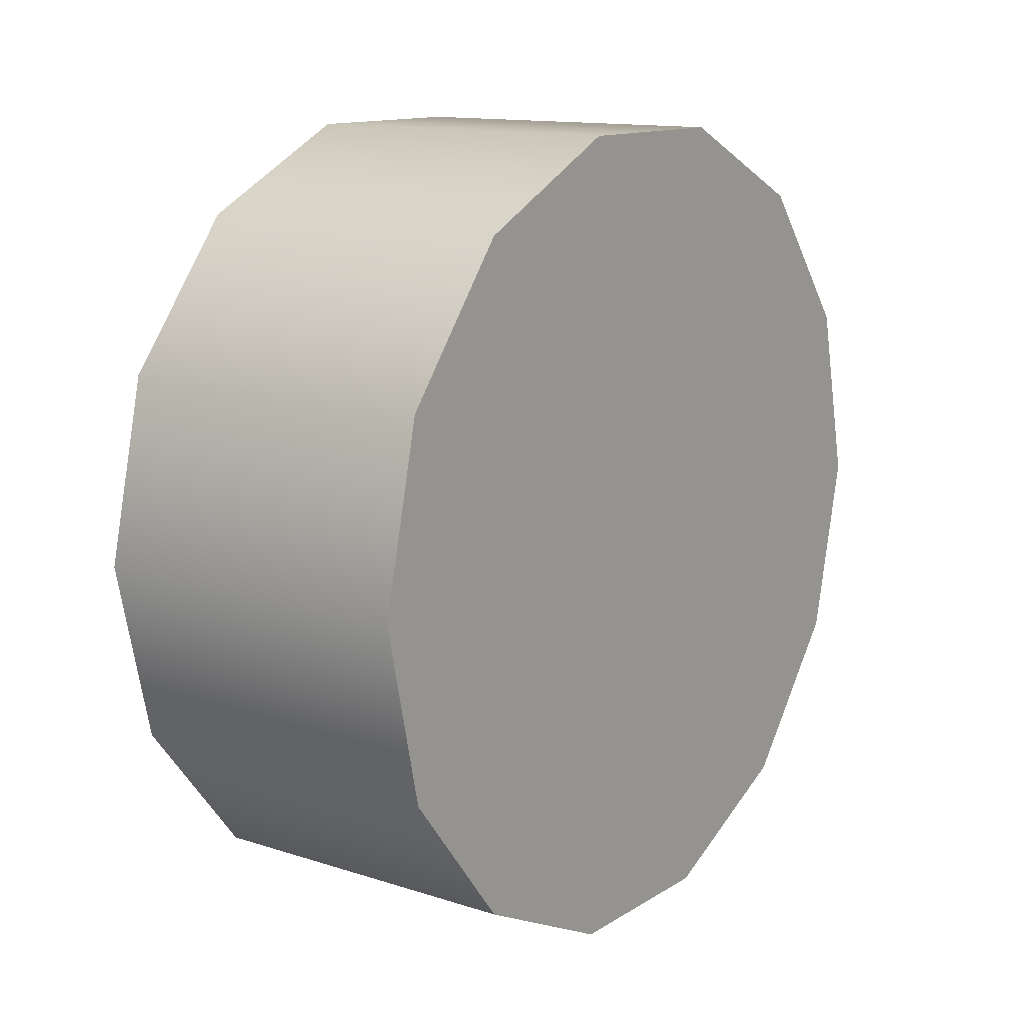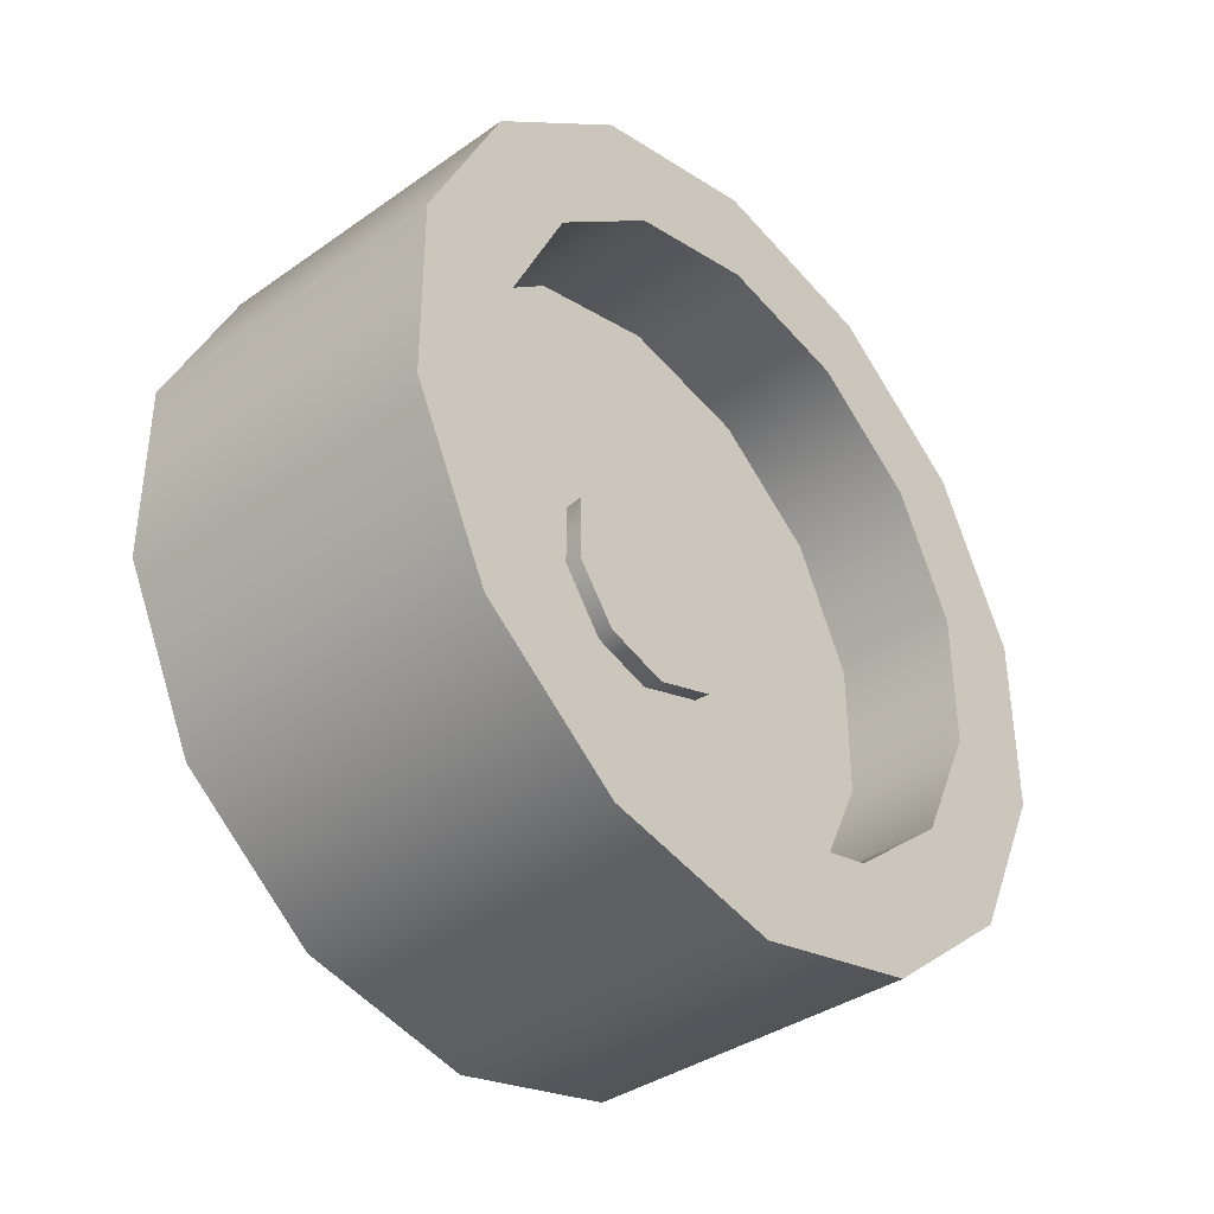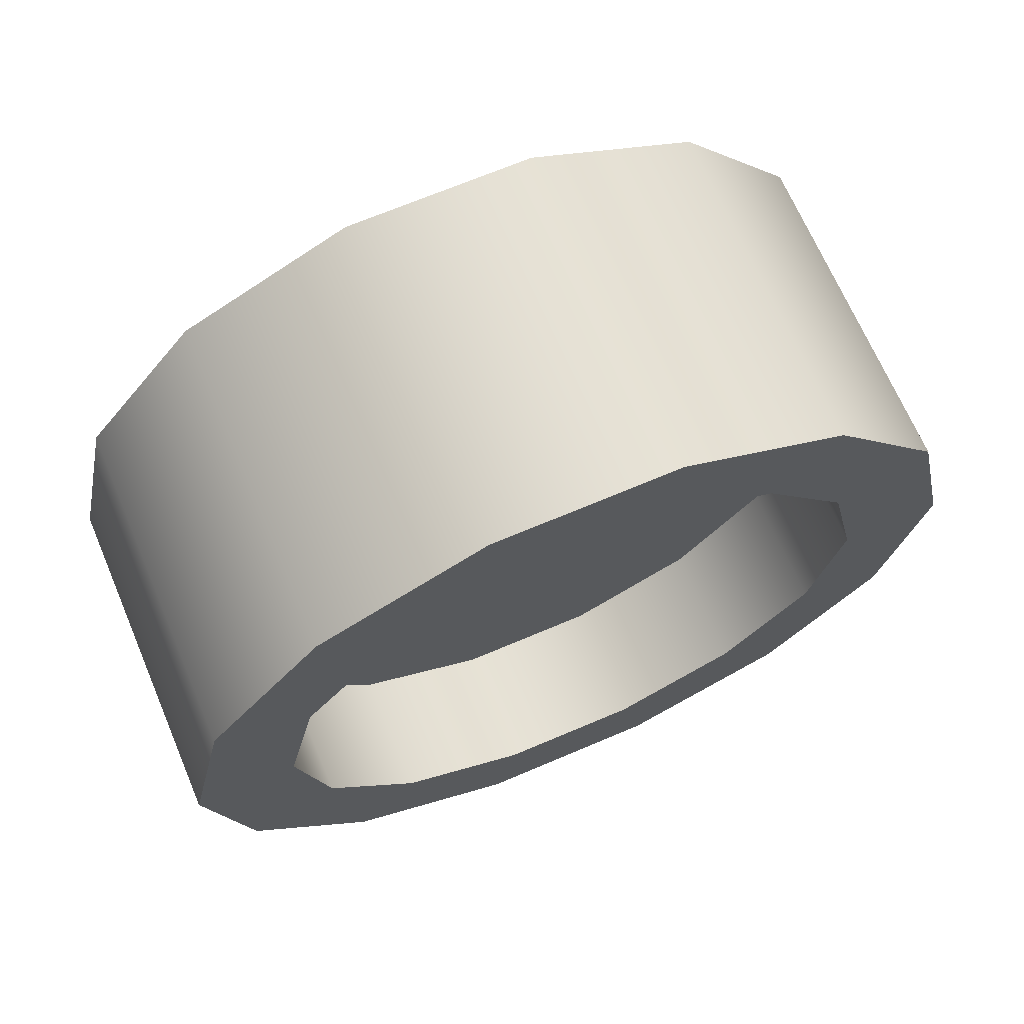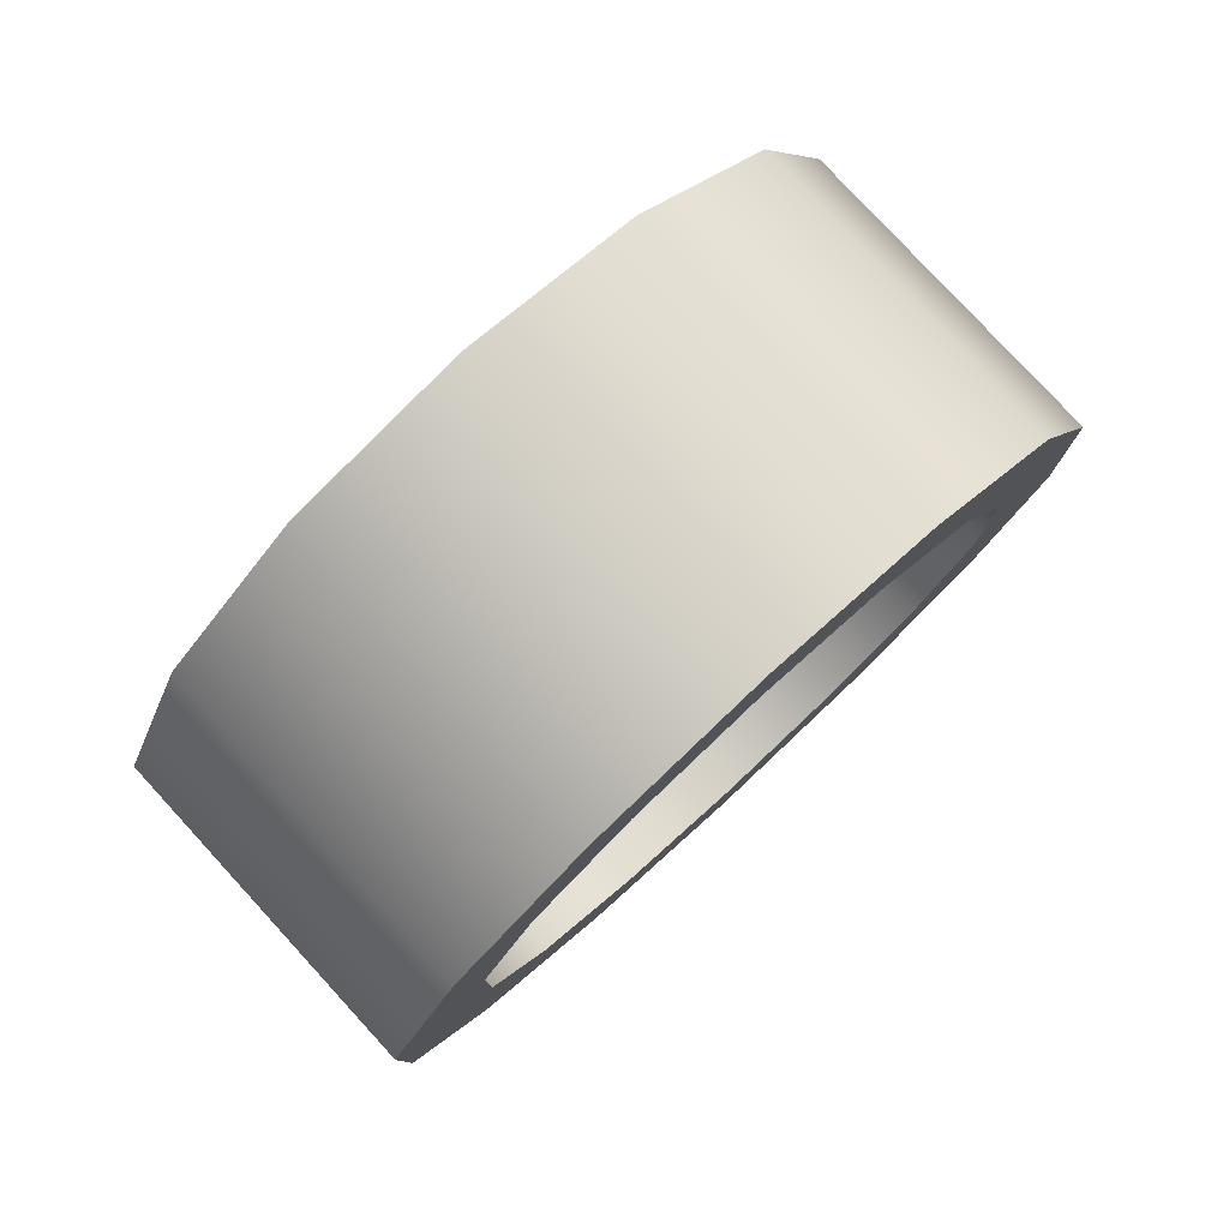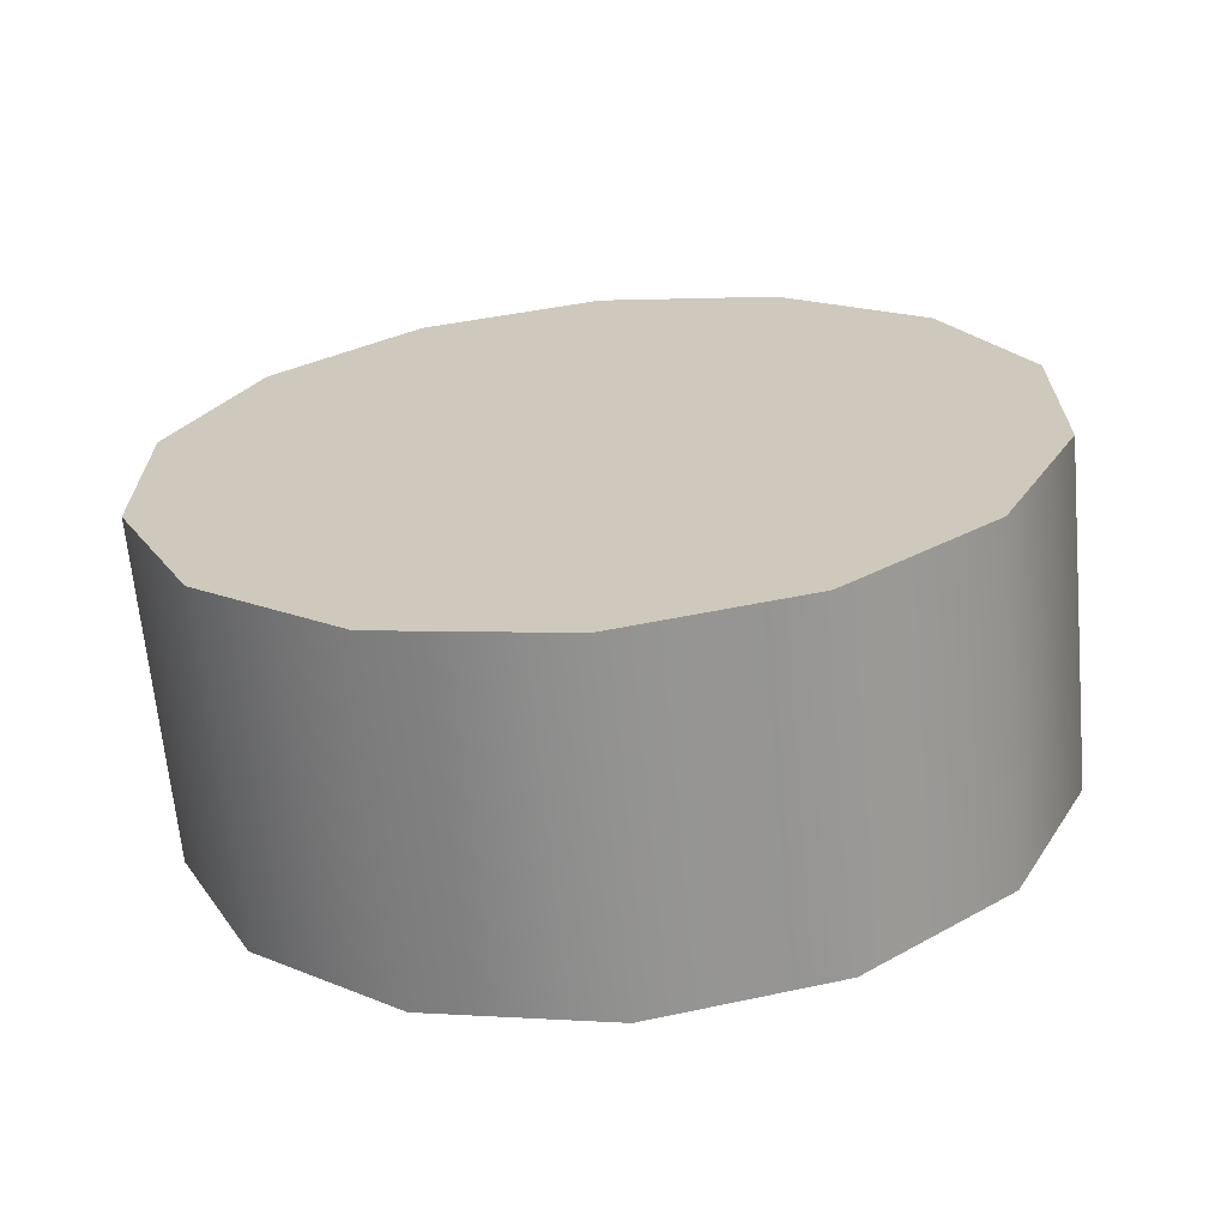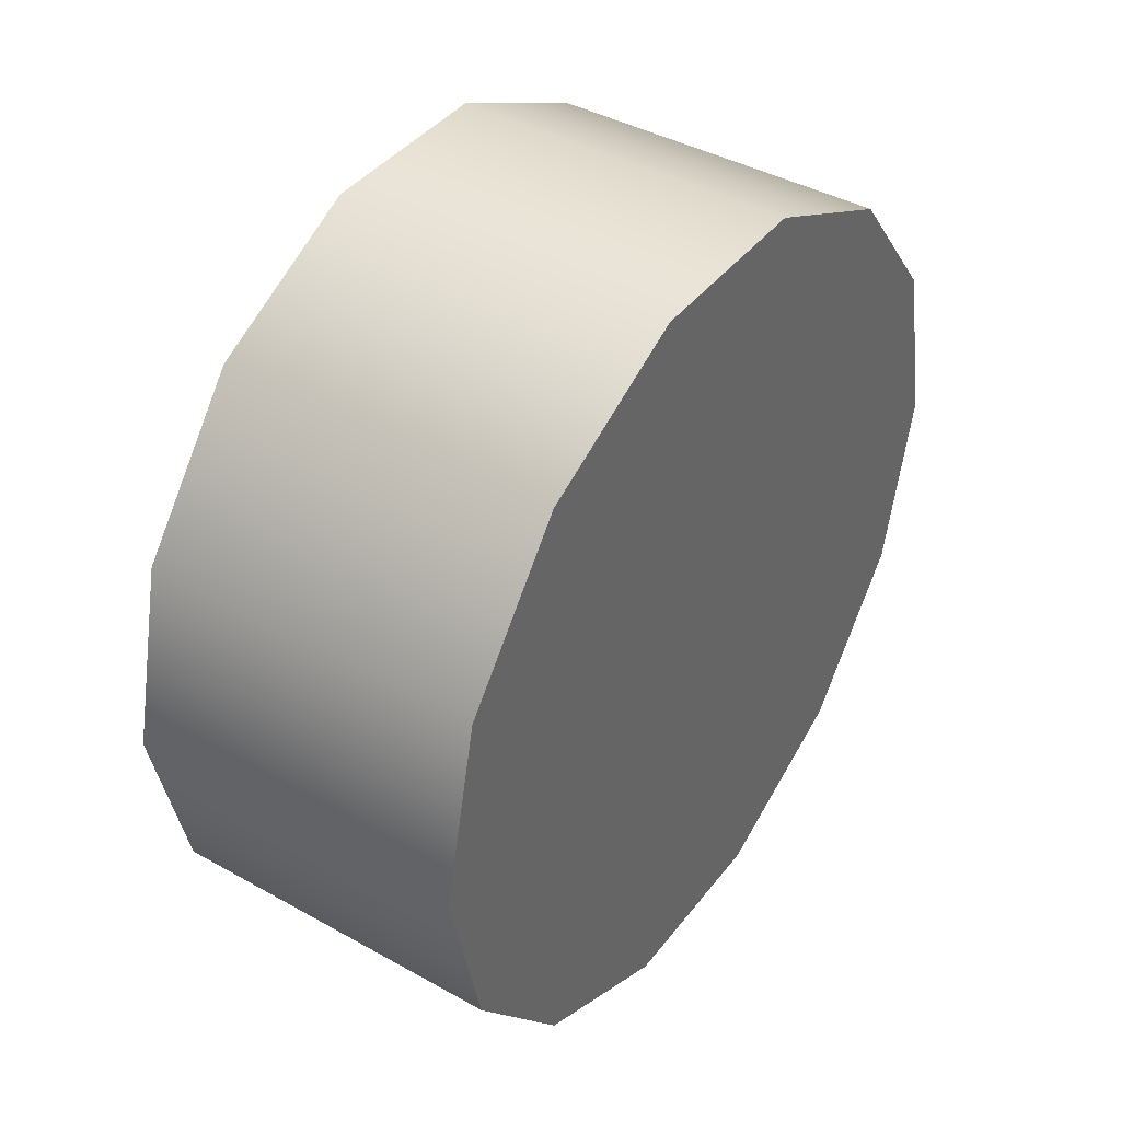
<metadata>
{"format":"obj","ext":"obj","renderer":"f3d","projection":"perspective","resolution":1024,"background":"white","views":[{"elev":13.2,"azim":36.1,"up":"+Z"},{"elev":-37.7,"azim":-138.1,"up":"+Y"},{"elev":68.3,"azim":-113.1,"up":"+Z"},{"elev":79.2,"azim":-132.6,"up":"+Y"},{"elev":-66.2,"azim":95.3,"up":"+Y"},{"elev":41.3,"azim":34.1,"up":"+Z"}]}
</metadata>
<code>
v -1.296 0.6957 0.8735
v -0.9514 0.6957 0.8735
v -0.9514 0.8658 0.7911
v -1.296 0.8658 0.7911
v -0.9514 0.8658 0.7911
v -0.9514 0.9833 0.643
v -1.296 0.9833 0.643
v -1.296 0.8658 0.7911
v -0.9514 1.025 0.4586
v -1.296 1.025 0.4586
v -0.9514 0.9824 0.2744
v -1.296 0.9824 0.2744
v -0.9514 0.8641 0.1269
v -1.296 0.8641 0.1269
v -1.296 0.8641 0.1269
v -0.9514 0.8641 0.1269
v -0.9514 0.6936 0.04528
v -1.296 0.6936 0.04528
v -0.9514 0.5046 0.04575
v -1.296 0.5046 0.04575
v -0.9514 0.3344 0.1282
v -1.296 0.3344 0.1282
v -1.296 0.2169 0.2763
v -1.296 0.3344 0.1282
v -0.9514 0.3344 0.1282
v -0.9514 0.2169 0.2763
v -1.296 0.1753 0.4607
v -0.9514 0.1753 0.4607
v -0.9514 0.2179 0.6449
v -1.296 0.2179 0.6449
v -0.9514 0.3361 0.7924
v -1.296 0.3361 0.7924
v -1.296 0.5066 0.874
v -1.296 0.3361 0.7924
v -0.9514 0.3361 0.7924
v -0.9514 0.5066 0.874
v -1.167 0.2336 0.6418
v -1.167 0.5104 0.8614
v -1.167 0.8546 0.7819
v -1.167 1.007 0.4633
v -1.167 0.853 0.1454
v -1.167 0.5084 0.06764
v -1.167 0.2328 0.2886
v -1.296 0.5296 0.7721
v -1.296 0.5066 0.874
v -1.296 0.6957 0.8735
v -1.296 0.6722 0.7718
v -1.296 0.401 0.7106
v -1.296 0.3361 0.7924
v -1.296 0.3119 0.5993
v -1.296 0.2179 0.6449
v -1.296 0.2798 0.4604
v -1.296 0.1753 0.4607
v -1.296 0.3112 0.3214
v -1.296 0.2169 0.2763
v -1.296 0.3344 0.1282
v -1.296 0.3998 0.2097
v -1.296 0.5281 0.1475
v -1.296 0.5046 0.04575
v -1.296 0.6706 0.1472
v -1.296 0.6936 0.04528
v -1.296 0.7992 0.2087
v -1.296 0.8641 0.1269
v -1.296 0.8884 0.3199
v -1.296 0.9824 0.2744
v -1.296 0.9204 0.4588
v -1.296 1.025 0.4586
v -1.296 0.8891 0.5979
v -1.296 0.9833 0.643
v -1.296 0.8005 0.7096
v -1.296 0.8658 0.7911
v -0.9731 0.8005 0.7096
v -0.9731 0.6722 0.7718
v -1.296 0.6722 0.7718
v -1.296 0.8005 0.7096
v -1.296 0.8005 0.7096
v -1.296 0.8891 0.5979
v -0.9731 0.8891 0.5979
v -0.9731 0.8005 0.7096
v -0.9731 0.9204 0.4588
v -1.296 0.9204 0.4588
v -0.9731 0.8884 0.3199
v -1.296 0.8884 0.3199
v -0.9731 0.7992 0.2087
v -1.296 0.7992 0.2087
v -0.9731 0.6706 0.1472
v -0.9731 0.7992 0.2087
v -1.296 0.7992 0.2087
v -1.296 0.6706 0.1472
v -0.9731 0.5281 0.1475
v -1.296 0.5281 0.1475
v -0.9731 0.3998 0.2097
v -1.296 0.3998 0.2097
v -0.9731 0.3112 0.3214
v -0.9731 0.3998 0.2097
v -1.296 0.3998 0.2097
v -1.296 0.3112 0.3214
v -1.296 0.2798 0.4604
v -0.9731 0.2798 0.4604
v -1.296 0.3119 0.5993
v -0.9731 0.3119 0.5993
v -1.296 0.401 0.7106
v -0.9731 0.401 0.7106
v -1.296 0.401 0.7106
v -1.296 0.5296 0.7721
v -0.9731 0.5296 0.7721
v -0.9731 0.401 0.7106
v -0.9514 0.6957 0.8735
v -0.9514 0.5046 0.04575
v -0.9514 0.8658 0.7911
v -0.9514 0.9833 0.643
v -0.9514 1.025 0.4586
v -0.9514 0.9824 0.2744
v -0.9514 0.8641 0.1269
v -0.9514 0.6936 0.04528
v -0.9514 0.3344 0.1282
v -0.9514 0.2169 0.2763
v -0.9514 0.1753 0.4607
v -0.9514 0.2179 0.6449
v -0.9514 0.3361 0.7924
v -0.9514 0.5066 0.874
v -1.185 0.6923 0.5311
v -1.185 0.6355 0.5723
v -0.9851 0.6835 0.4913
v -1.185 0.7139 0.4643
v -1.185 0.6923 0.5311
v -1.185 0.6923 0.3976
v -1.185 0.6355 0.3563
v -1.185 0.6923 0.3976
v -0.9851 0.6835 0.4913
v -0.9851 0.6004 0.3563
v -1.185 0.5653 0.3563
v -1.185 0.5085 0.3976
v -0.9851 0.6004 0.3563
v -0.9851 0.4976 0.4309
v -1.185 0.4868 0.4643
v -1.185 0.5085 0.3976
v -0.9851 0.4976 0.4309
v -1.185 0.5085 0.5311
v -0.9851 0.4976 0.4309
v -0.9851 0.5369 0.5517
v -1.185 0.5653 0.5723
v -1.185 0.5085 0.5311
v -0.9851 0.5369 0.5517
v -0.9851 0.5369 0.5517
v -1.185 0.6355 0.5723
v -1.185 0.6923 0.5311
v -1.185 0.7139 0.4643
v -1.185 0.6923 0.3976
v -1.185 0.5653 0.5723
v -1.185 0.5085 0.5311
v -1.185 0.6355 0.3563
v -1.185 0.5653 0.3563
v -1.185 0.5085 0.3976
v -1.185 0.4868 0.4643
g group_178_106652632062464
f 1 2 3
f 3 4 1
f 5 6 7
f 7 8 5
f 9 10 7
f 7 6 9
f 10 9 11
f 11 12 10
f 12 11 13
f 13 14 12
f 15 16 17
f 17 18 15
f 18 17 19
f 19 20 18
f 19 21 22
f 22 20 19
f 23 24 25
f 25 26 23
f 27 23 26
f 26 28 27
f 27 28 29
f 29 30 27
f 29 31 32
f 32 30 29
f 33 34 35
f 35 36 33
f 33 36 2
f 2 1 33
f 37 38 39
f 39 40 41
f 37 39 41
f 41 42 43
f 37 41 43
f 44 45 46
f 46 47 44
f 48 49 45
f 45 44 48
f 50 51 49
f 49 48 50
f 52 53 51
f 51 50 52
f 54 55 53
f 53 52 54
f 56 55 54
f 54 57 56
f 56 57 58
f 58 59 56
f 60 61 59
f 59 58 60
f 61 60 62
f 62 63 61
f 64 65 63
f 63 62 64
f 64 66 67
f 67 65 64
f 68 69 67
f 67 66 68
f 68 70 71
f 71 69 68
f 47 46 71
f 71 70 47
f 72 73 74
f 74 75 72
f 76 77 78
f 78 79 76
f 80 78 77
f 77 81 80
f 82 80 81
f 81 83 82
f 84 82 83
f 83 85 84
f 86 87 88
f 88 89 86
f 90 86 89
f 89 91 90
f 92 90 91
f 91 93 92
f 94 95 96
f 96 97 94
f 98 99 94
f 94 97 98
f 99 98 100
f 100 101 99
f 102 103 101
f 101 100 102
f 104 105 106
f 106 107 104
f 106 105 74
f 74 73 106
f 108 109 110
f 110 109 111
f 111 109 112
f 112 109 113
f 113 109 114
f 114 109 115
f 116 109 117
f 117 109 118
f 118 109 119
f 119 109 120
f 120 109 121
f 121 109 108
f 122 123 124
f 124 125 126
f 127 125 124
f 128 129 130
f 130 131 128
f 132 128 131
f 133 132 134
f 134 135 133
f 136 137 138
f 139 136 140
f 140 141 139
f 142 143 144
f 124 123 142
f 142 145 124
f 146 147 148
f 146 148 149
f 150 146 149
f 151 150 149
f 149 152 153
f 149 153 154
f 151 149 154
f 151 154 155

</code>
